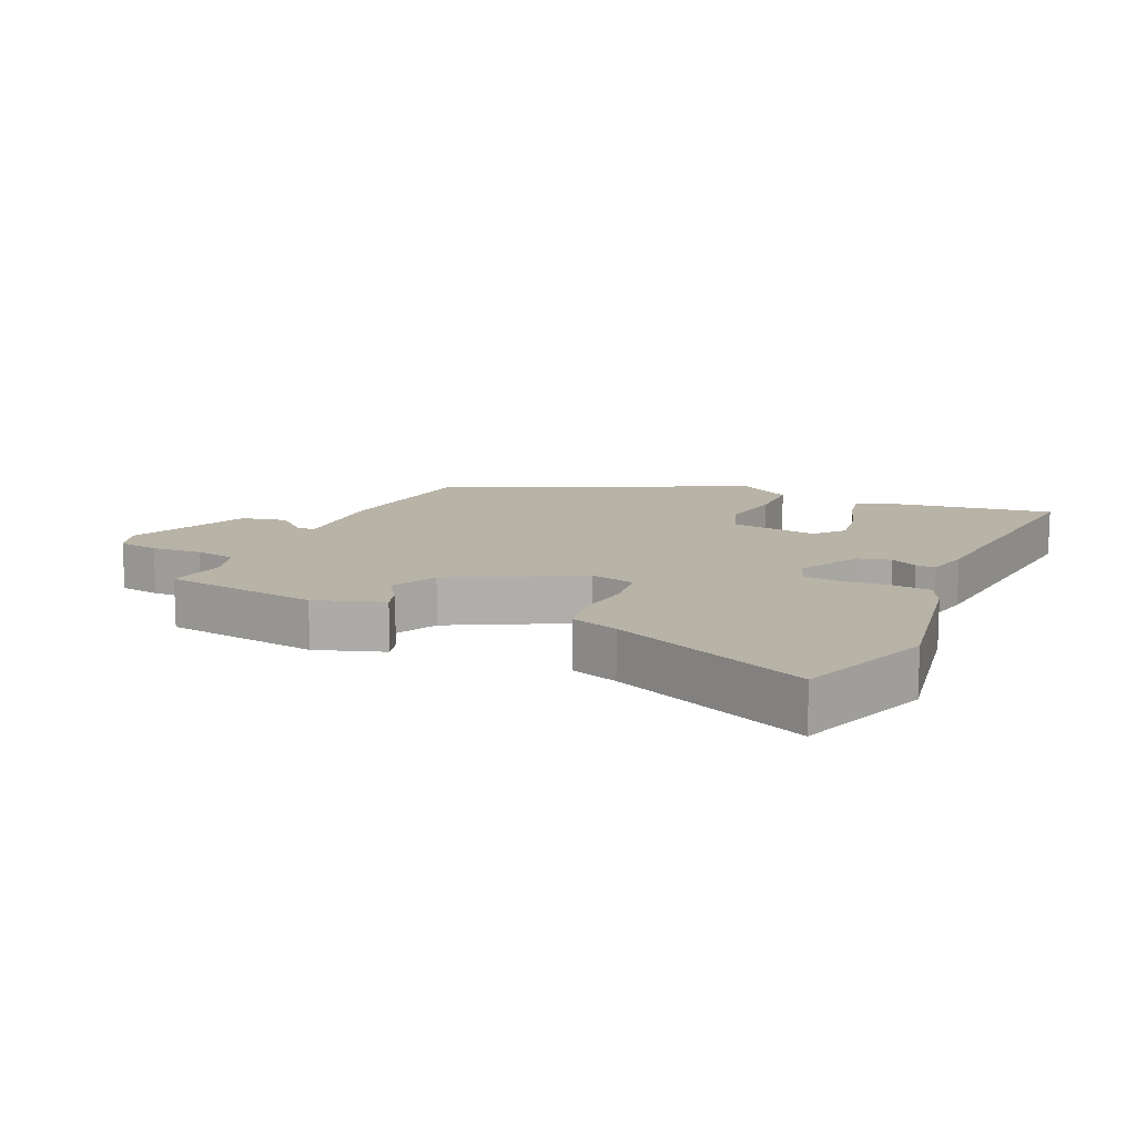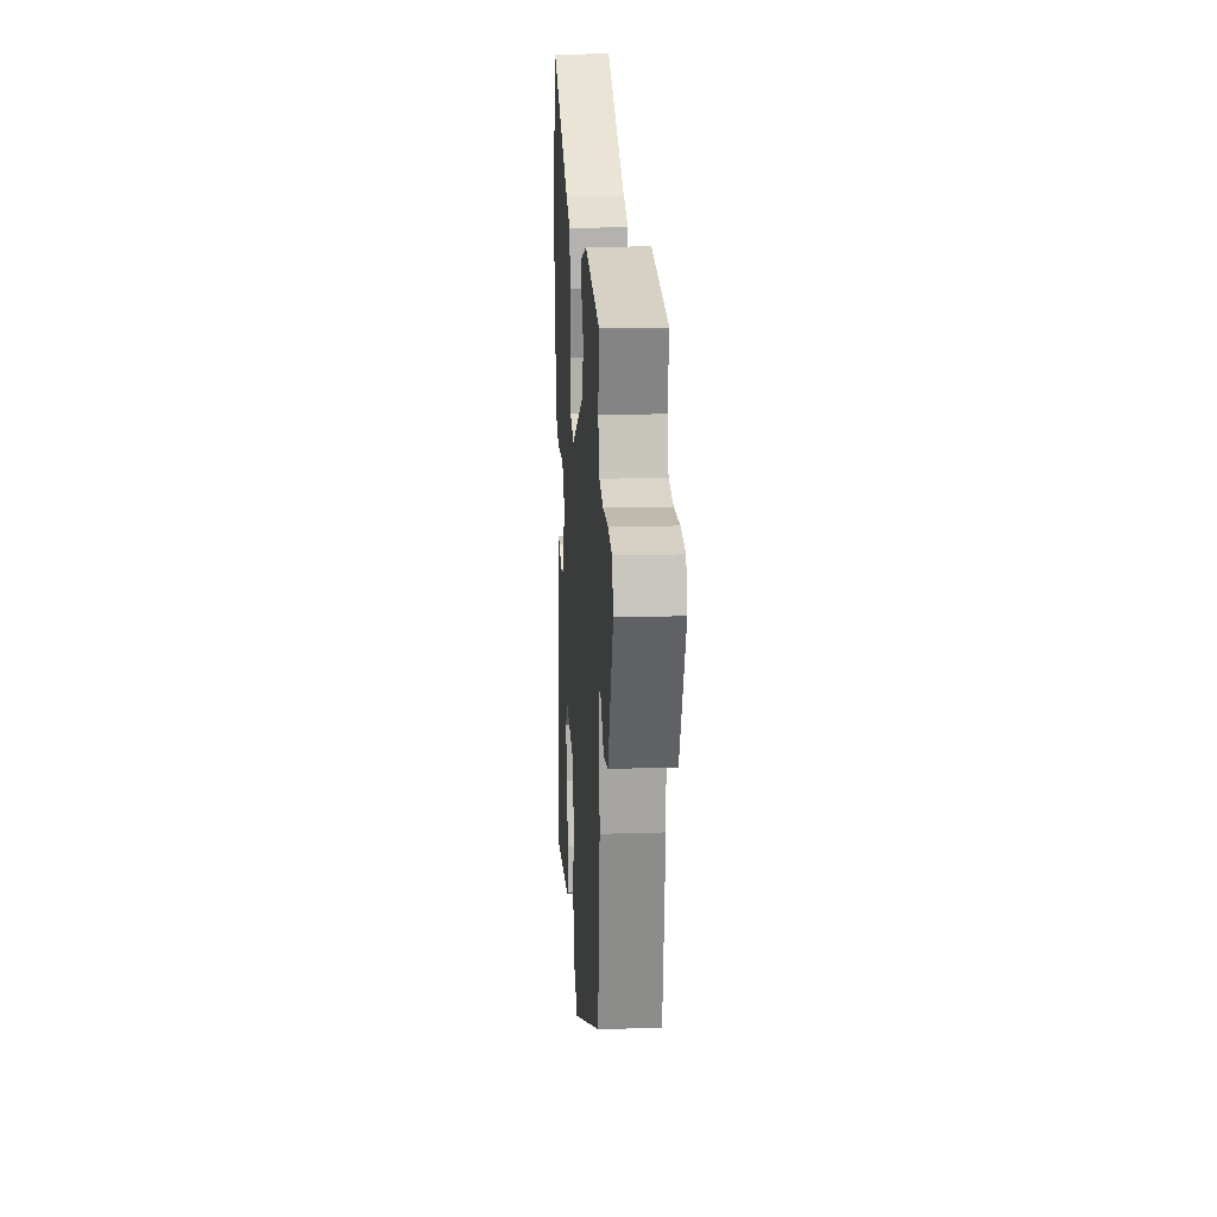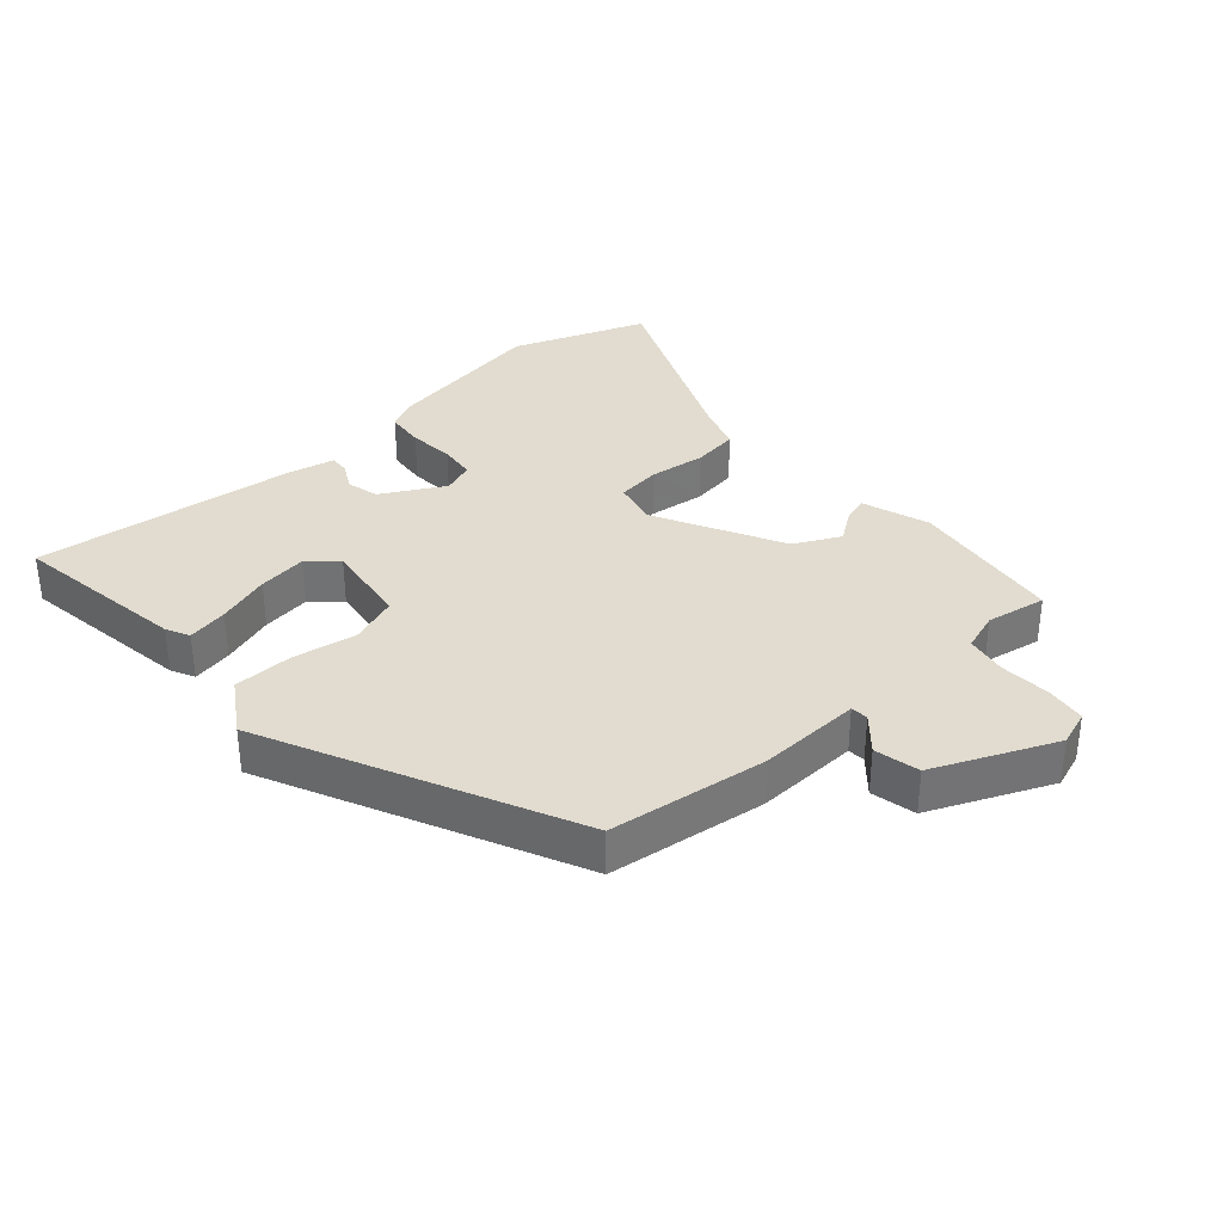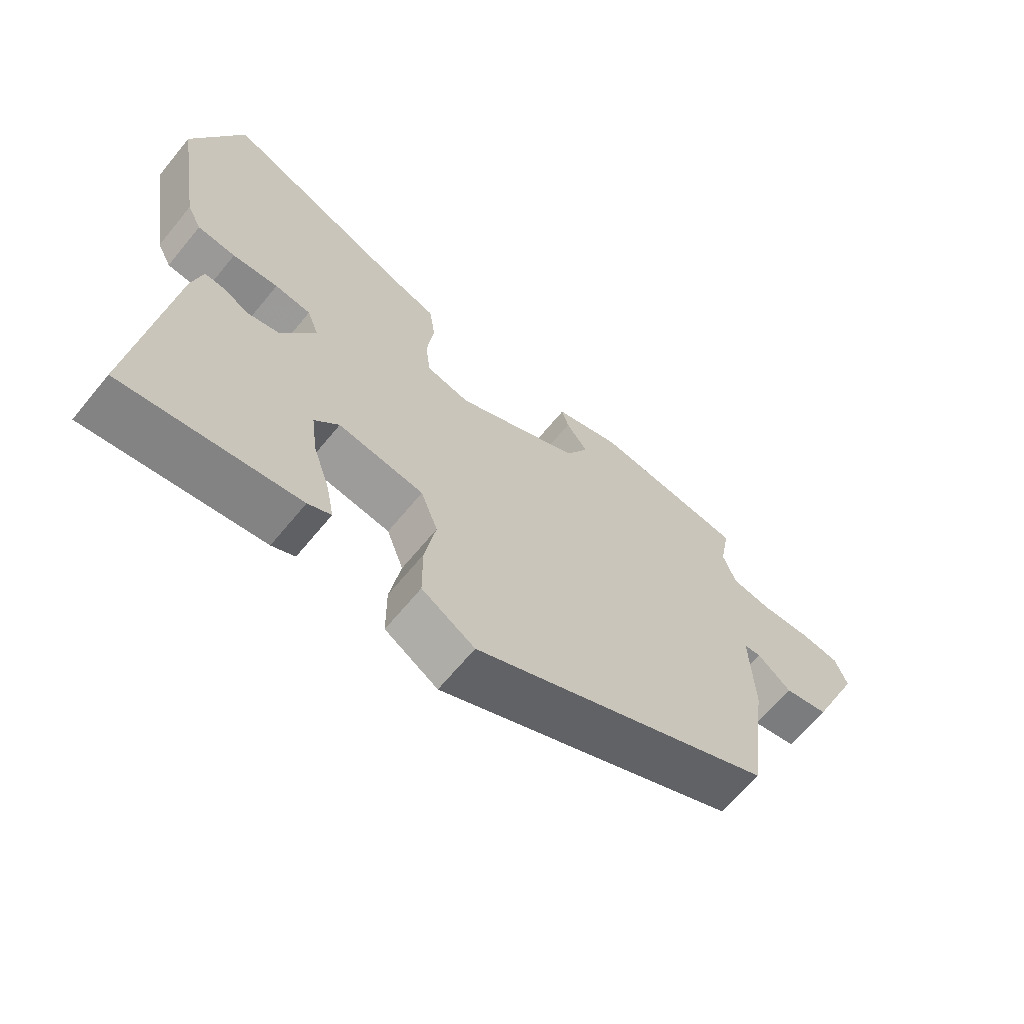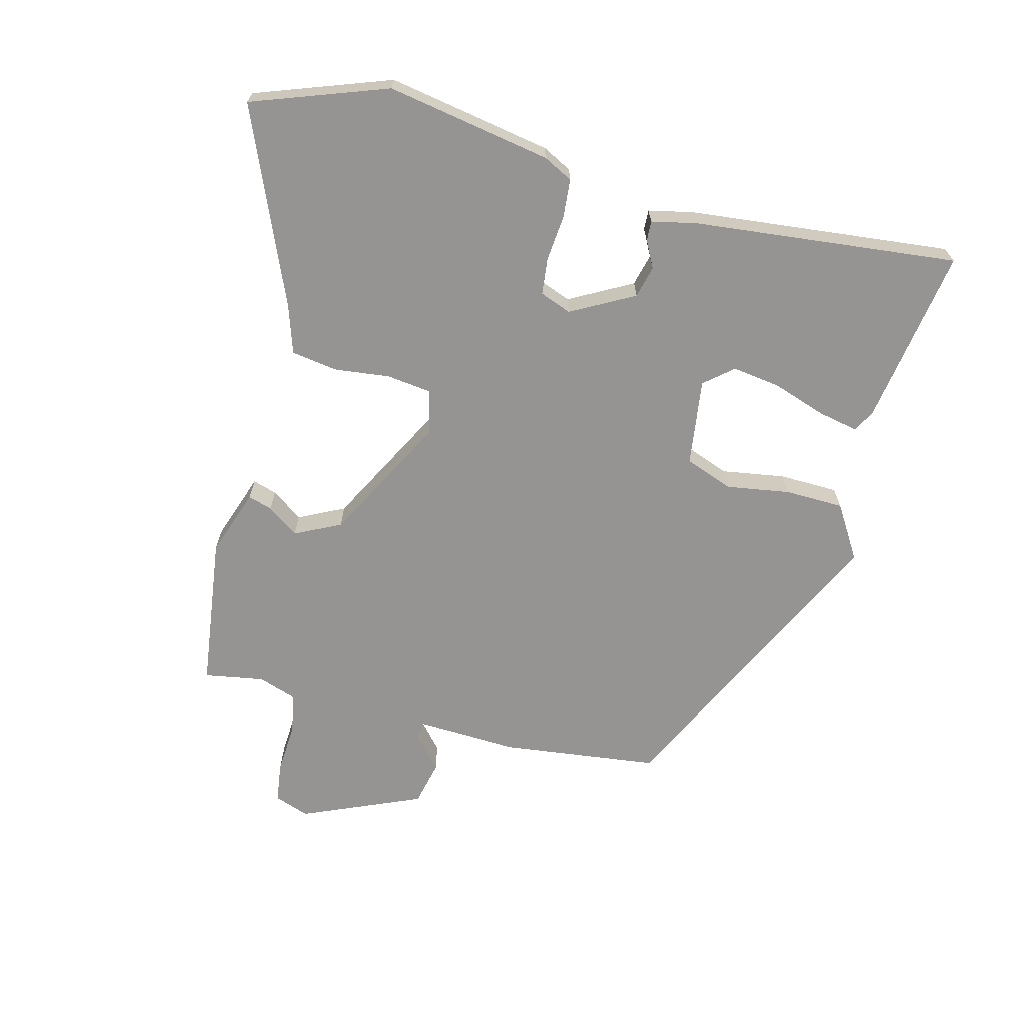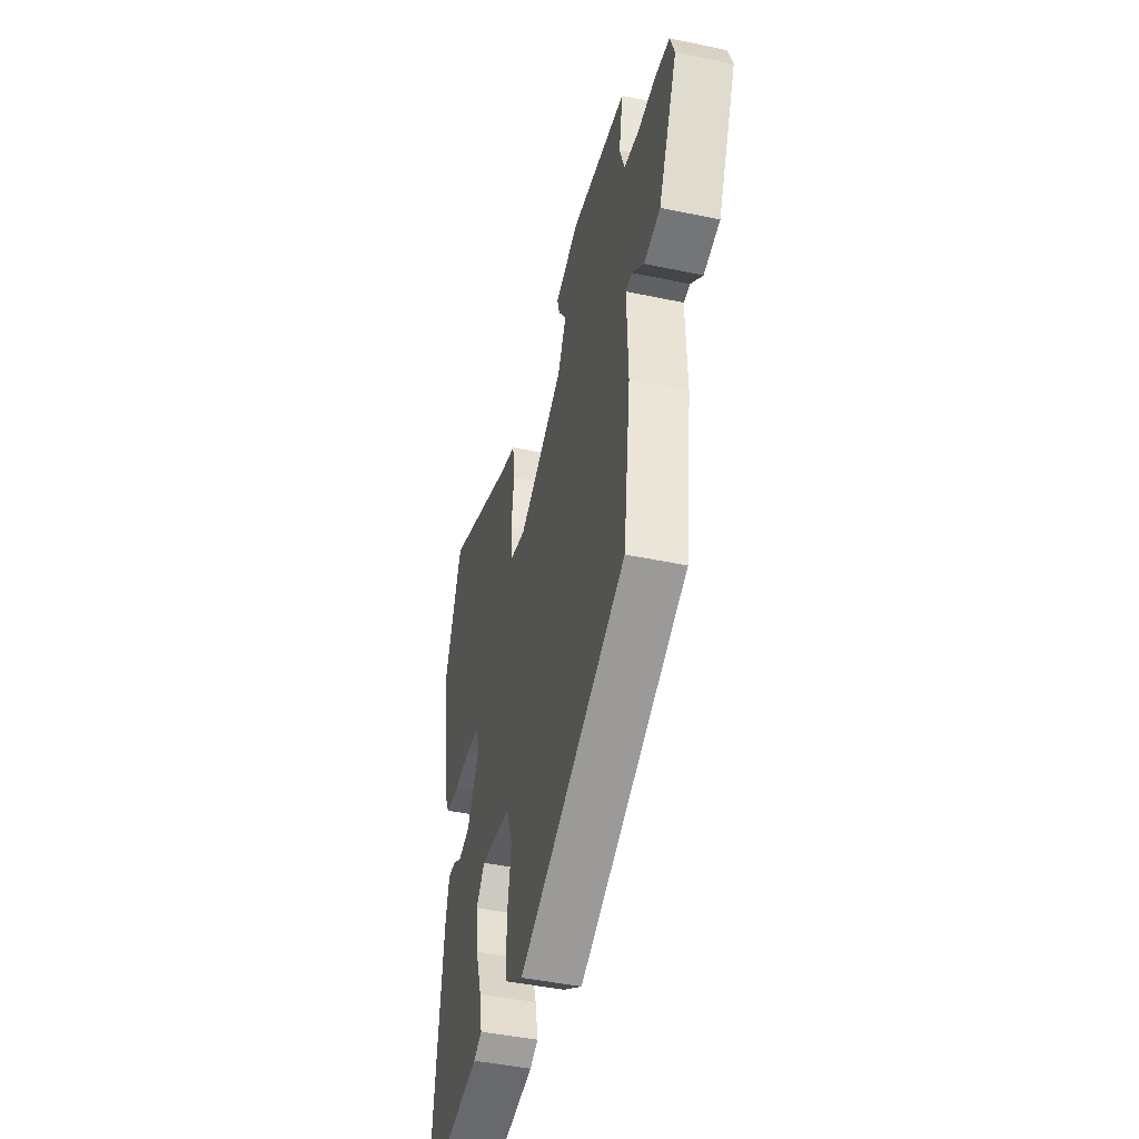
<metadata>
{"format":"obj","ext":"obj","renderer":"f3d","projection":"perspective","resolution":1024,"background":"white","views":[{"elev":12.7,"azim":24.0,"up":"+Y"},{"elev":18.5,"azim":-93.5,"up":"+Z"},{"elev":34.5,"azim":-131.8,"up":"+Y"},{"elev":-66.0,"azim":140.5,"up":"+Z"},{"elev":-67.2,"azim":74.9,"up":"+Y"},{"elev":-44.5,"azim":-103.9,"up":"+Z"}]}
</metadata>
<code>
v 0.499 0.07 -0.508
v 0.224 0.07 -0.468
v 0.188 0.07 -0.45
v 0.2 0.07 -0.387
v 0.227 0.07 -0.304
v 0.237 0.07 -0.228
v 0.199 0.07 -0.184
v 0.064 0.07 -0.204
v 0.037 0.07 -0.279
v 0.054 0.07 -0.378
v 0.053 0.07 -0.47
v -0.03 0.07 -0.523
v -0.501 0.07 -0.303
v -0.534 0.07 -0.058
v -0.529 0.07 0.102
v -0.556 0.07 0.104
v -0.608 0.07 0.058
v -0.678 0.07 0.073
v -0.76 0.07 0.259
v -0.741 0.07 0.314
v -0.678 0.07 0.323
v -0.6 0.07 0.319
v -0.536 0.07 0.331
v -0.516 0.07 0.392
v -0.533 0.07 0.485
v -0.293 0.07 0.519
v -0.188 0.07 0.484
v -0.199 0.07 0.446
v -0.233 0.07 0.397
v -0.197 0.07 0.326
v 0.001 0.07 0.224
v 0.07 0.07 0.241
v 0.078 0.07 0.31
v 0.067 0.07 0.397
v 0.077 0.07 0.469
v 0.151 0.07 0.494
v 0.453 0.07 0.626
v 0.531 0.07 0.417
v 0.489 0.07 0.16
v 0.466 0.07 0.114
v 0.406 0.07 0.108
v 0.334 0.07 0.114
v 0.277 0.07 0.107
v 0.259 0.07 0.058
v 0.313 0.07 -0.039
v 0.363 0.07 -0.051
v 0.404 0.07 -0.029
v 0.435 0.07 -0.027
v 0.451 0.07 -0.097
v 0.499 0 -0.508
v 0.224 0 -0.468
v 0.188 0 -0.45
v 0.2 0 -0.387
v 0.227 0 -0.304
v 0.237 0 -0.228
v 0.199 0 -0.184
v 0.064 0 -0.204
v 0.037 0 -0.279
v 0.054 0 -0.378
v 0.053 0 -0.47
v -0.03 0 -0.523
v -0.501 0 -0.303
v -0.534 0 -0.058
v -0.529 0 0.102
v -0.556 0 0.104
v -0.608 0 0.058
v -0.678 0 0.073
v -0.76 0 0.259
v -0.741 0 0.314
v -0.678 0 0.323
v -0.6 0 0.319
v -0.536 0 0.331
v -0.516 0 0.392
v -0.533 0 0.485
v -0.293 0 0.519
v -0.188 0 0.484
v -0.199 0 0.446
v -0.233 0 0.397
v -0.197 0 0.326
v 0.001 0 0.224
v 0.07 0 0.241
v 0.078 0 0.31
v 0.067 0 0.397
v 0.077 0 0.469
v 0.151 0 0.494
v 0.453 0 0.626
v 0.531 0 0.417
v 0.489 0 0.16
v 0.466 0 0.114
v 0.406 0 0.108
v 0.334 0 0.114
v 0.277 0 0.107
v 0.259 0 0.058
v 0.313 0 -0.039
v 0.363 0 -0.051
v 0.404 0 -0.029
v 0.435 0 -0.027
v 0.451 0 -0.097
f 46 47 48 49
f 45 46 49 1
f 44 45 1 2
f 39 40 41 42
f 39 42 43
f 36 37 38 39
f 36 39 43
f 33 34 35 36
f 32 33 36 43
f 31 32 43 44
f 26 27 28 29
f 24 25 26 29
f 23 24 29 30
f 22 23 30 31
f 16 17 18 19
f 15 16 19 20
f 12 13 14 15
f 10 11 12 15
f 9 10 15 20
f 8 9 20 21
f 2 3 4 5
f 2 5 6
f 44 2 6
f 31 44 6 7
f 21 22 31
f 7 8 21 31
f 98 97 96 95
f 50 98 95 94
f 51 50 94 93
f 91 90 89 88
f 92 91 88
f 88 87 86 85
f 92 88 85
f 85 84 83 82
f 92 85 82 81
f 93 92 81 80
f 78 77 76 75
f 78 75 74 73
f 79 78 73 72
f 80 79 72 71
f 68 67 66 65
f 69 68 65 64
f 64 63 62 61
f 64 61 60 59
f 69 64 59 58
f 70 69 58 57
f 54 53 52 51
f 55 54 51
f 55 51 93
f 56 55 93 80
f 80 71 70
f 80 70 57 56
f 1 50 51 2
f 2 51 52 3
f 3 52 53 4
f 4 53 54 5
f 5 54 55 6
f 6 55 56 7
f 7 56 57 8
f 8 57 58 9
f 9 58 59 10
f 10 59 60 11
f 11 60 61 12
f 12 61 62 13
f 13 62 63 14
f 14 63 64 15
f 15 64 65 16
f 16 65 66 17
f 17 66 67 18
f 18 67 68 19
f 19 68 69 20
f 20 69 70 21
f 21 70 71 22
f 22 71 72 23
f 23 72 73 24
f 24 73 74 25
f 25 74 75 26
f 26 75 76 27
f 27 76 77 28
f 28 77 78 29
f 29 78 79 30
f 30 79 80 31
f 31 80 81 32
f 32 81 82 33
f 33 82 83 34
f 34 83 84 35
f 35 84 85 36
f 36 85 86 37
f 37 86 87 38
f 38 87 88 39
f 39 88 89 40
f 40 89 90 41
f 41 90 91 42
f 42 91 92 43
f 43 92 93 44
f 44 93 94 45
f 45 94 95 46
f 46 95 96 47
f 47 96 97 48
f 48 97 98 49
f 49 98 50 1

</code>
